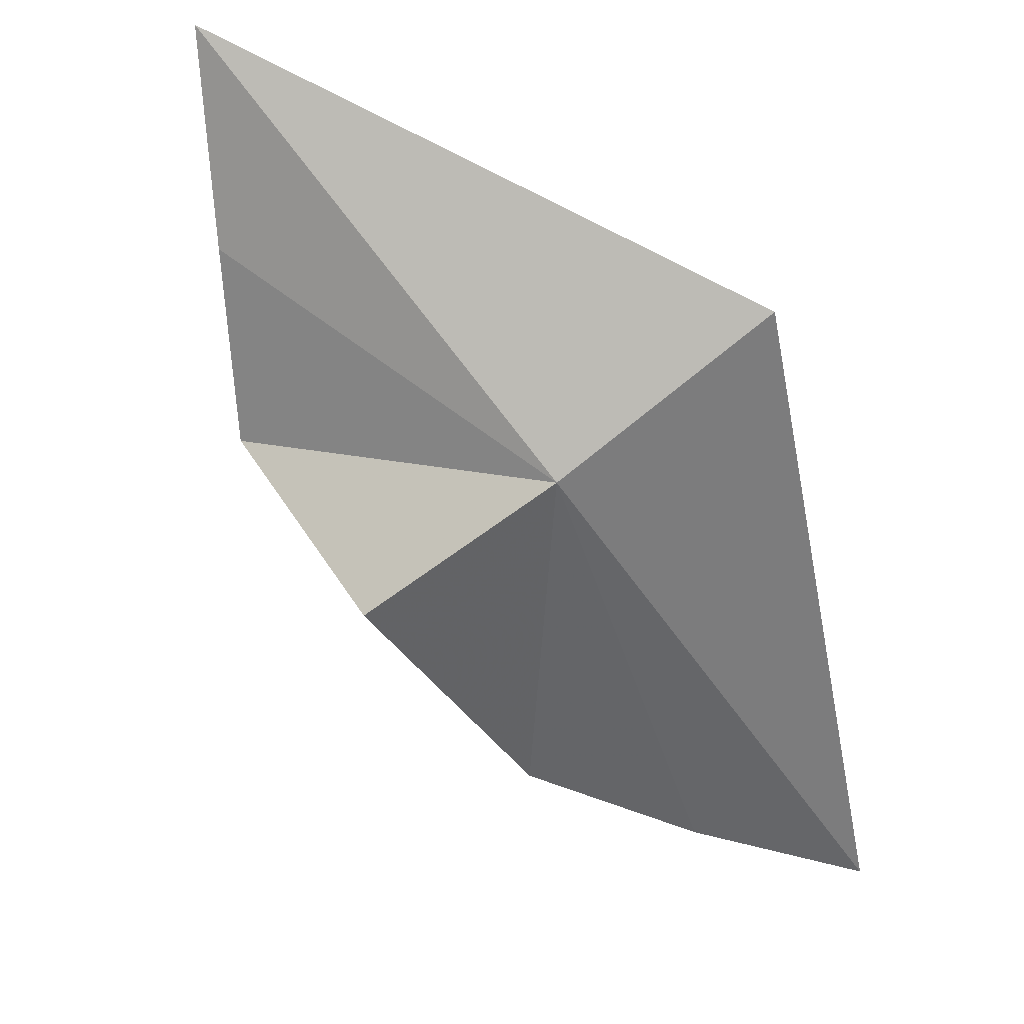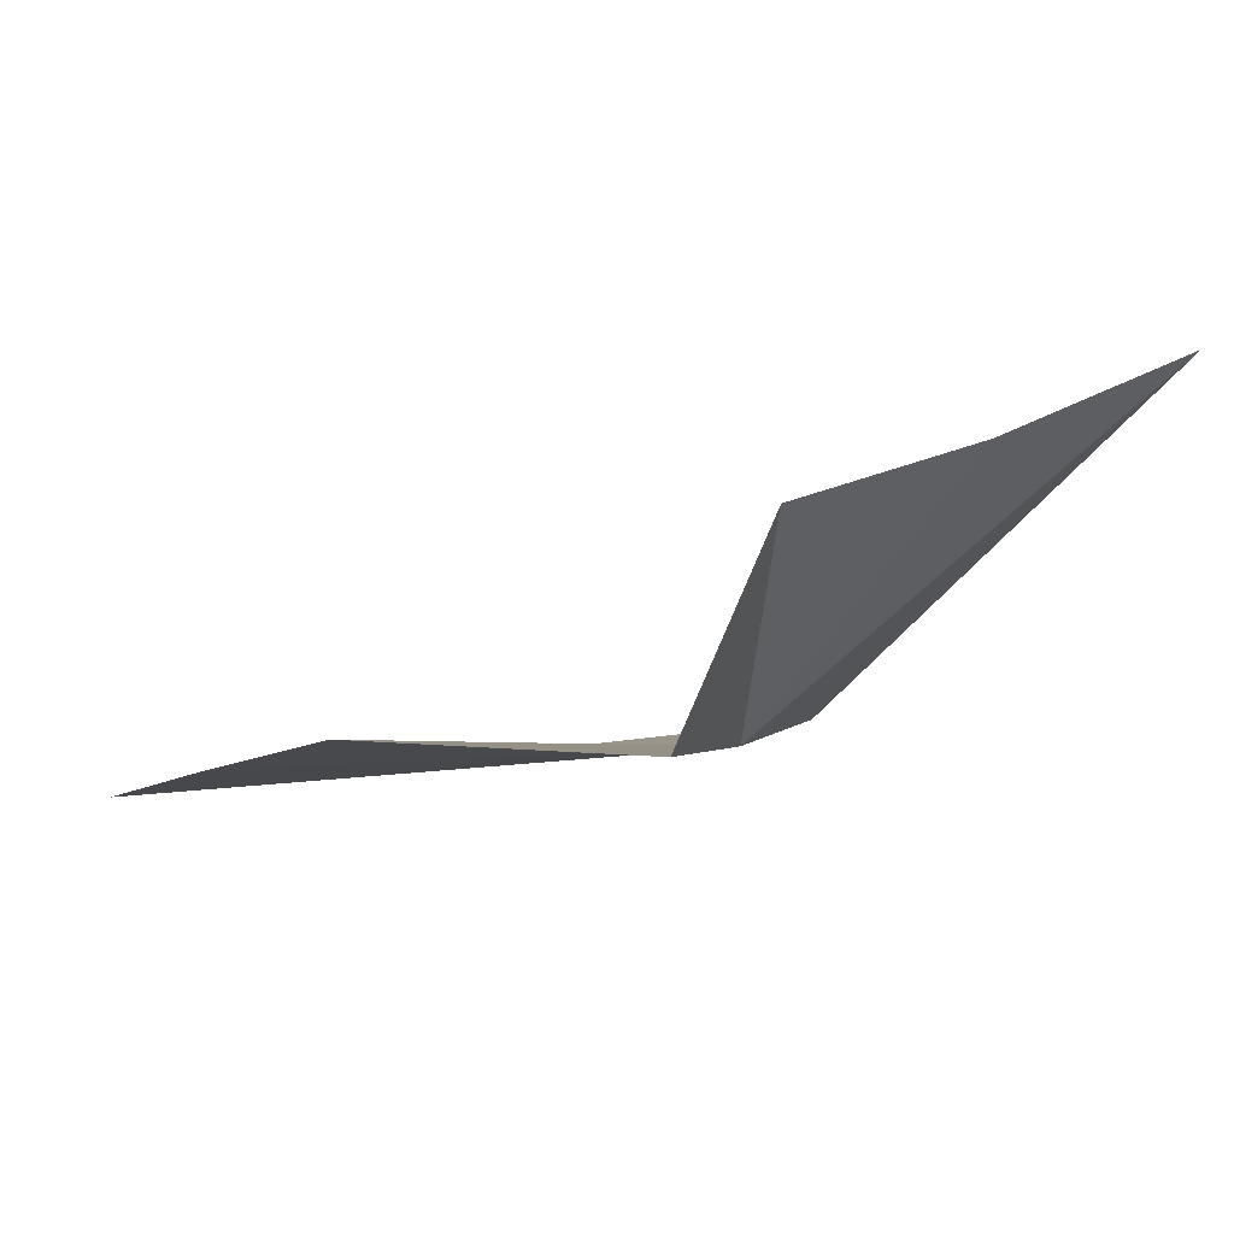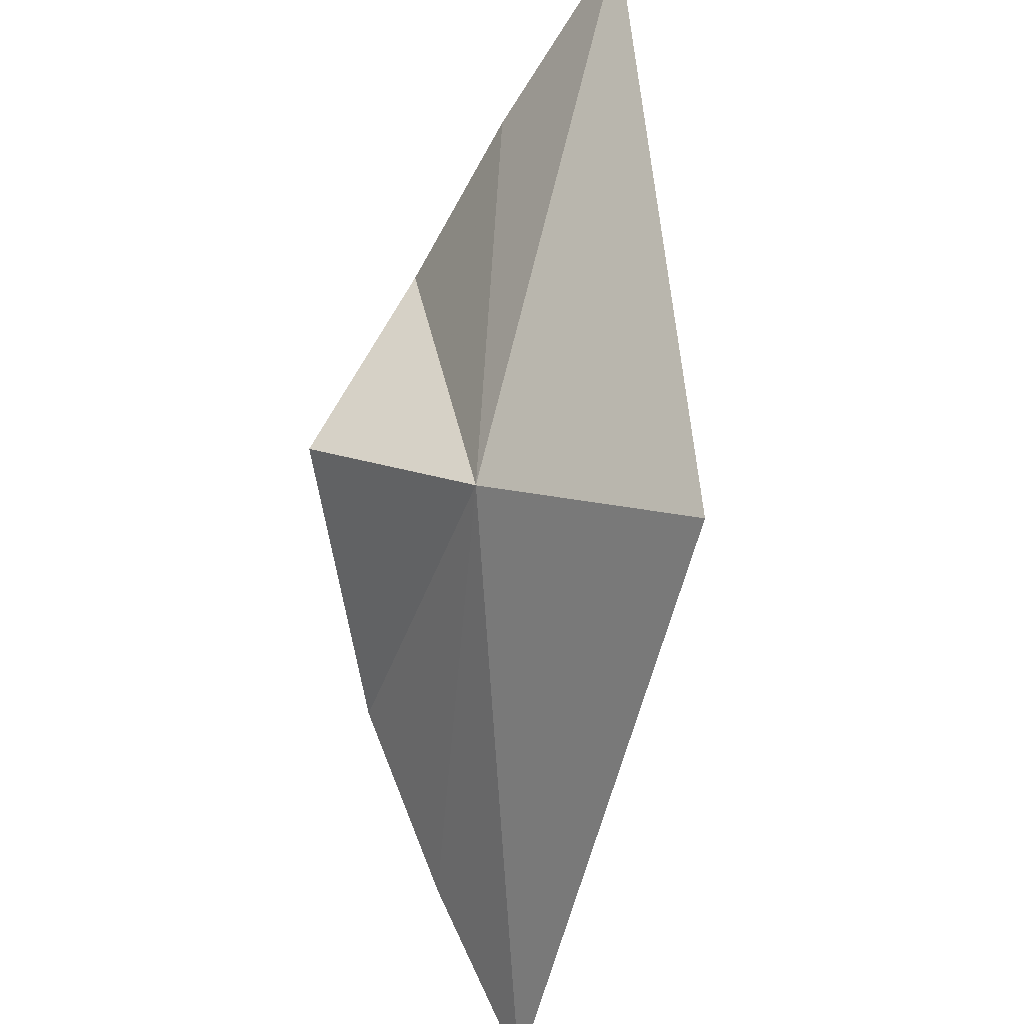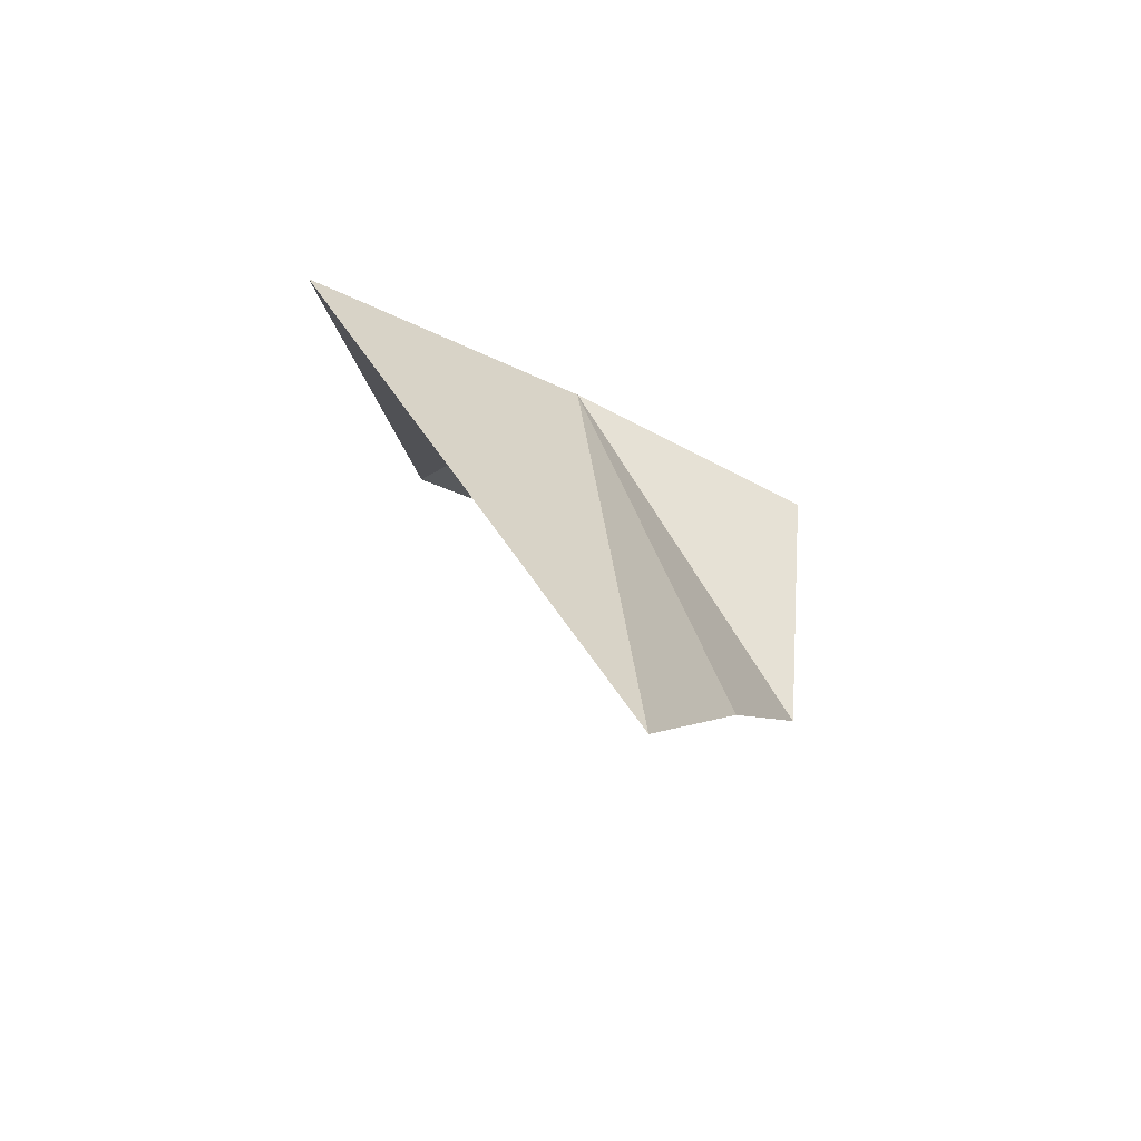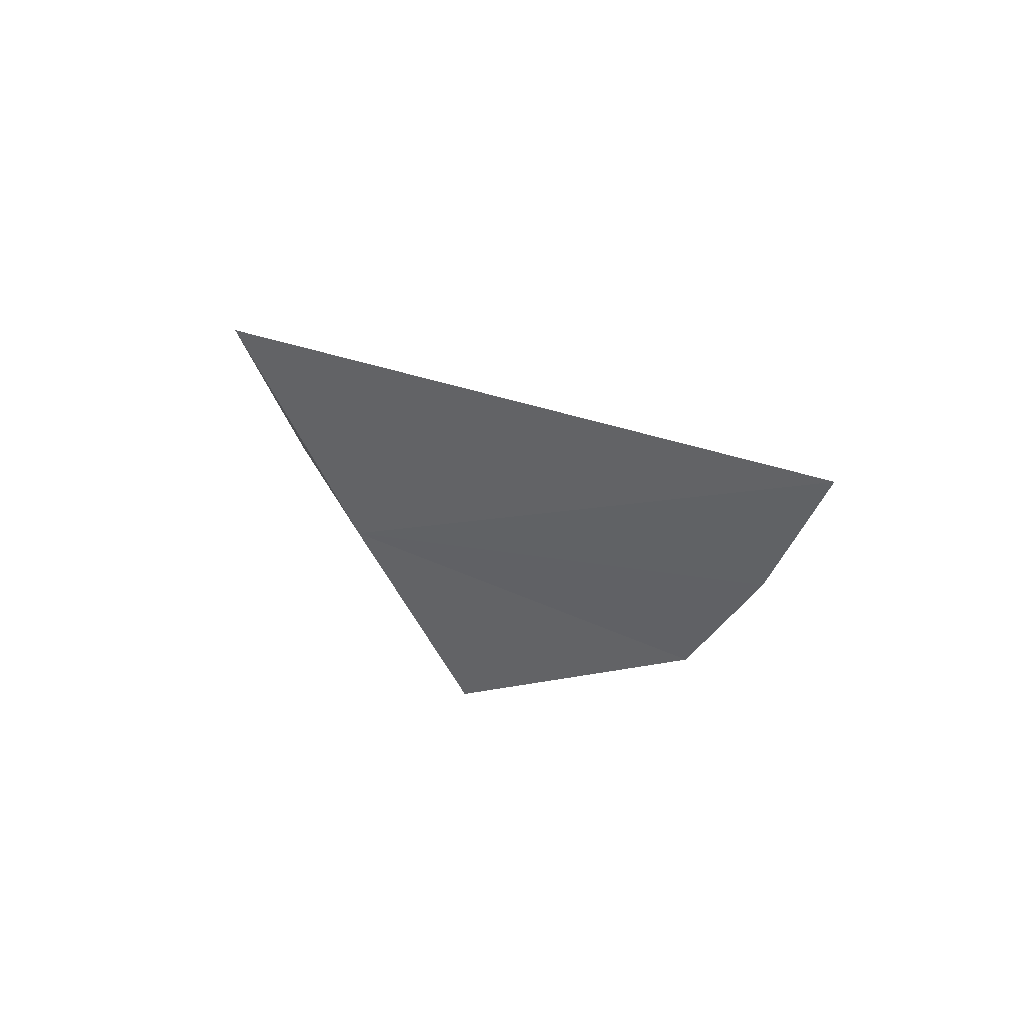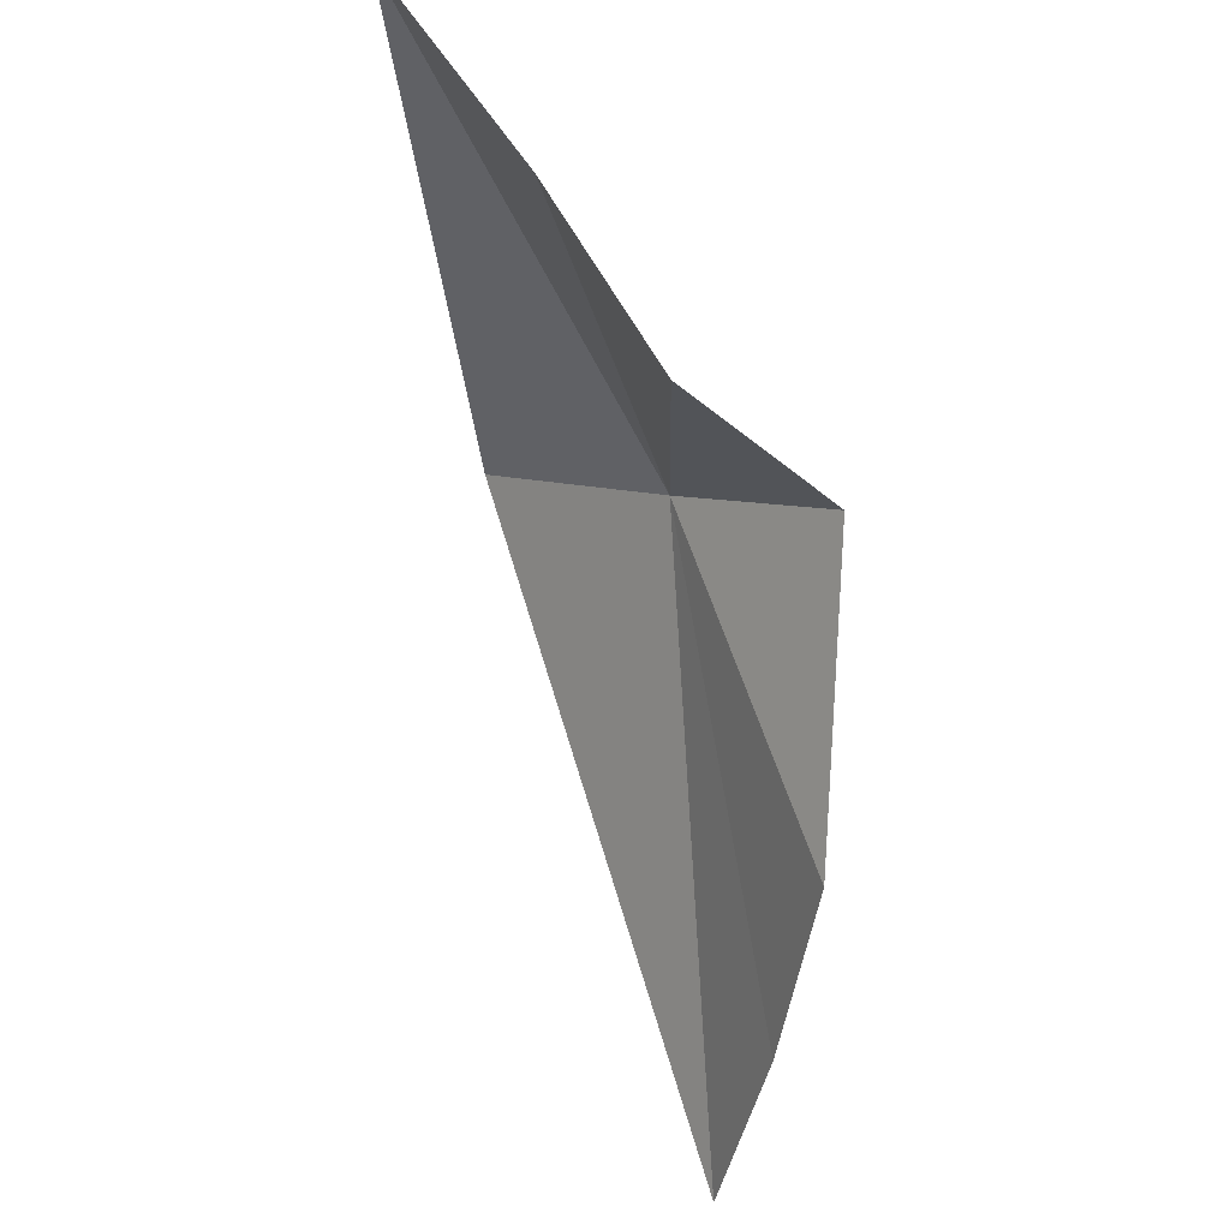
<metadata>
{"format":"obj","ext":"obj","renderer":"f3d","projection":"perspective","resolution":1024,"background":"white","views":[{"elev":57.3,"azim":-134.4,"up":"+Y"},{"elev":-62.9,"azim":68.6,"up":"+Z"},{"elev":56.8,"azim":-76.0,"up":"+Y"},{"elev":53.1,"azim":82.8,"up":"+Y"},{"elev":10.0,"azim":-77.8,"up":"+Z"},{"elev":-28.3,"azim":116.7,"up":"+Y"}]}
</metadata>
<code>
v 10.55 45.37 30.34
v 11.54 43.88 27.51
v 9.479 39.94 28.8
v 7.403 38.6 30.44
v 14.99 43.96 28.2
v 9.666 47.07 33.64
v 5.342 37.53 32.26
v 16.35 46.32 29.26
v 18.01 48.68 30.57
f 1 2 3
f 1 3 4
f 1 5 2
f 1 4 7
f 1 8 5
f 1 6 9
f 1 9 8
f 1 7 6

</code>
